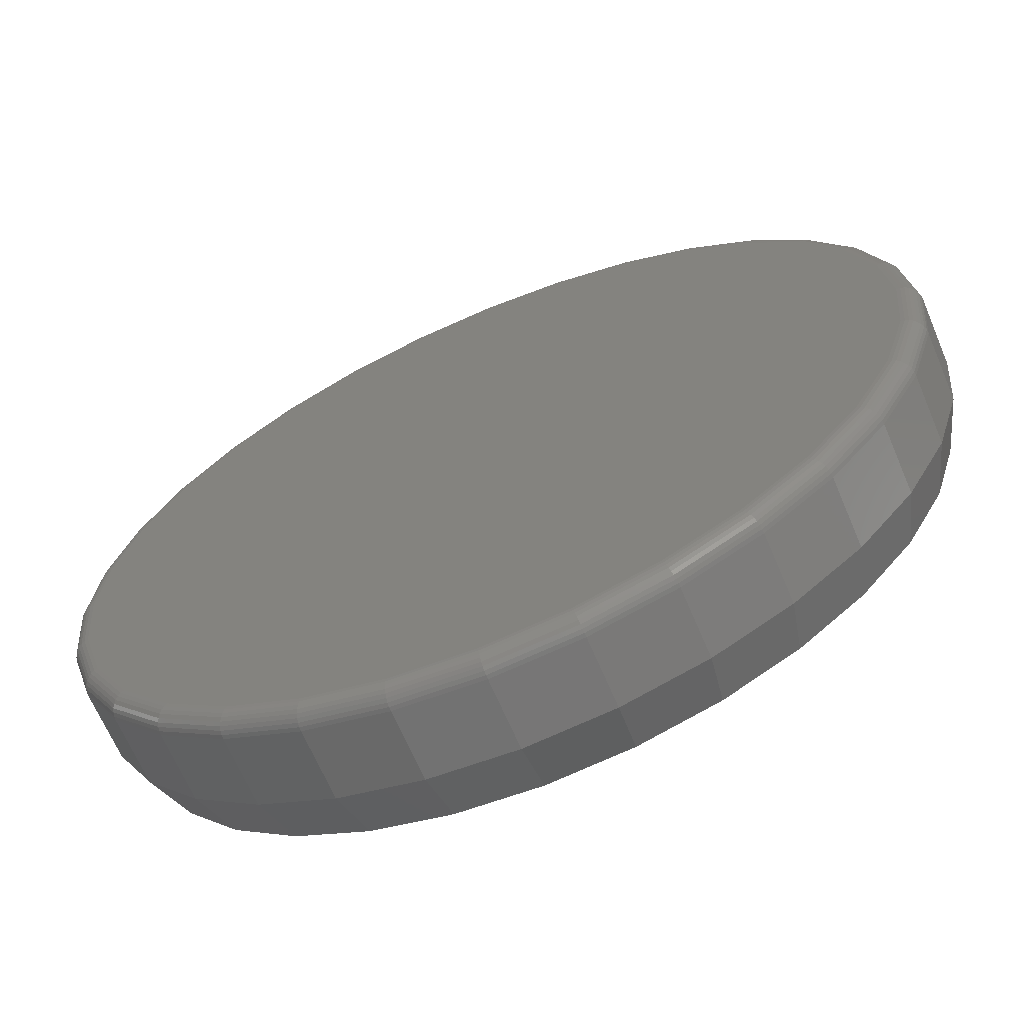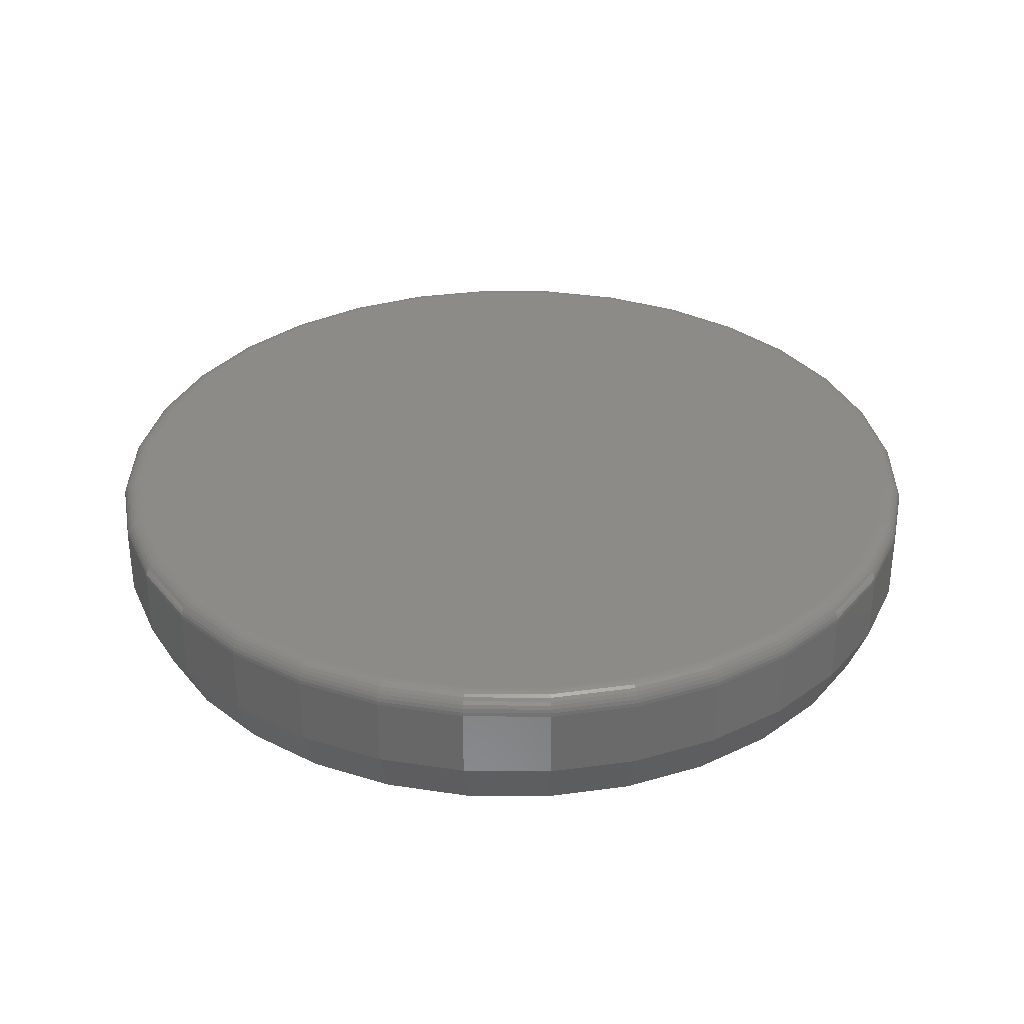
<metadata>
{"format":"stl","ext":"stl","renderer":"f3d","projection":"perspective","resolution":1024,"background":"white","views":[{"elev":-66.4,"azim":23.0,"up":"+Y"},{"elev":33.3,"azim":-72.5,"up":"+Z"}]}
</metadata>
<code>
# stl→obj: 352 verts, 700 faces
v 0.3553 -3.936e-16 0.03906
v 0.3553 -7.021e-16 0.09375
v 0.3486 -0.06777 0.03906
v 0.3486 -0.06777 0.09375
v 0.3288 -0.1329 0.03906
v 0.3288 -0.1329 0.09375
v 0.2967 -0.193 0.03906
v 0.2967 -0.193 0.09375
v 0.2535 -0.2456 0.03906
v 0.2535 -0.2456 0.09375
v 0.2009 -0.2888 0.03906
v 0.2009 -0.2888 0.09375
v 0.1408 -0.3209 0.03906
v 0.1408 -0.3209 0.09375
v 0.07566 -0.3407 0.03906
v 0.07566 -0.3407 0.09375
v 0.007895 -0.3474 0.03906
v 0.007895 -0.3474 0.09375
v -0.05987 -0.3407 0.03906
v -0.05987 -0.3407 0.09375
v -0.125 -0.3209 0.03906
v -0.125 -0.3209 0.09375
v -0.1851 -0.2888 0.03906
v -0.1851 -0.2888 0.09375
v -0.2377 -0.2456 0.03906
v -0.2377 -0.2456 0.09375
v -0.2809 -0.193 0.03906
v -0.2809 -0.193 0.09375
v -0.313 -0.1329 0.03906
v -0.313 -0.1329 0.09375
v -0.3328 -0.06777 0.03906
v -0.3328 -0.06777 0.09375
v -0.3395 1.968e-16 0.03906
v -0.3395 1.968e-16 0.09375
v -0.3328 0.06777 0.03906
v -0.3328 0.06777 0.09375
v -0.313 0.1329 0.03906
v -0.313 0.1329 0.09375
v -0.2809 0.193 0.03906
v -0.2809 0.193 0.09375
v -0.2377 0.2456 0.03906
v -0.2377 0.2456 0.09375
v -0.1851 0.2888 0.03906
v -0.1851 0.2888 0.09375
v -0.125 0.3209 0.03906
v -0.125 0.3209 0.09375
v -0.05987 0.3407 0.03906
v -0.05987 0.3407 0.09375
v 0.007895 0.3474 0.03906
v 0.007895 0.3474 0.09375
v 0.07566 0.3407 0.03906
v 0.07566 0.3407 0.09375
v 0.1408 0.3209 0.03906
v 0.1408 0.3209 0.09375
v 0.2009 0.2888 0.03906
v 0.2009 0.2888 0.09375
v 0.2535 0.2456 0.03906
v 0.2535 0.2456 0.09375
v 0.2967 0.193 0.03906
v 0.2967 0.193 0.09375
v 0.3288 0.1329 0.03906
v 0.3288 0.1329 0.09375
v 0.3486 0.06777 0.03906
v 0.3486 0.06777 0.09375
v -0.05683 0.3254 0.1094
v 0.07261 0.3254 0.1094
v 0.007895 0.3317 0.1094
v 0.1348 0.3065 0.1094
v -0.1191 0.3065 0.1094
v 0.1922 0.2758 0.1094
v -0.1764 0.2758 0.1094
v 0.2425 0.2346 0.1094
v -0.2267 0.2346 0.1094
v 0.2837 0.1843 0.1094
v -0.2679 0.1843 0.1094
v 0.3144 0.127 0.1094
v -0.2986 0.127 0.1094
v 0.3333 0.06472 0.1094
v -0.3175 0.06472 0.1094
v 0.3396 -8.033e-17 0.1094
v -0.3238 -2.531e-16 0.1094
v 0.3333 -0.06472 0.1094
v -0.3175 -0.06472 0.1094
v 0.3144 -0.127 0.1094
v -0.2986 -0.127 0.1094
v 0.2837 -0.1843 0.1094
v -0.2679 -0.1843 0.1094
v 0.2425 -0.2346 0.1094
v -0.2267 -0.2346 0.1094
v 0.1922 -0.2758 0.1094
v -0.1764 -0.2758 0.1094
v 0.1348 -0.3065 0.1094
v -0.1191 -0.3065 0.1094
v 0.07261 -0.3254 0.1094
v -0.05683 -0.3254 0.1094
v 0.007895 -0.3317 0.1094
v -0.3269 1.665e-16 0.1091
v -0.3205 0.06531 0.1091
v -0.3298 1.665e-16 0.1082
v -0.3233 0.06589 0.1082
v -0.3325 1.665e-16 0.1067
v -0.326 0.06641 0.1067
v -0.3349 1.665e-16 0.1048
v -0.3283 0.06688 0.1048
v -0.3368 1.665e-16 0.1024
v -0.3302 0.06725 0.1024
v -0.3383 1.943e-16 0.09973
v -0.3316 0.06754 0.09973
v -0.3392 1.943e-16 0.0968
v -0.3325 0.06771 0.0968
v 0.3363 0.06531 0.1091
v 0.3427 -7.772e-16 0.1091
v 0.3391 0.06589 0.1082
v 0.3456 -7.494e-16 0.1082
v 0.3418 0.06641 0.1067
v 0.3483 -7.494e-16 0.1067
v 0.3441 0.06688 0.1048
v 0.3507 -7.494e-16 0.1048
v 0.346 0.06725 0.1024
v 0.3526 -7.494e-16 0.1024
v 0.3474 0.06754 0.09973
v 0.3541 -7.494e-16 0.09973
v 0.3483 0.06771 0.0968
v 0.355 -7.494e-16 0.0968
v 0.3172 0.1281 0.1091
v 0.3199 0.1292 0.1082
v 0.3224 0.1303 0.1067
v 0.3246 0.1312 0.1048
v 0.3264 0.1319 0.1024
v 0.3277 0.1325 0.09973
v 0.3285 0.1328 0.0968
v 0.2863 0.186 0.1091
v 0.2887 0.1876 0.1082
v 0.2909 0.1891 0.1067
v 0.2929 0.1904 0.1048
v 0.2945 0.1915 0.1024
v 0.2957 0.1923 0.09973
v 0.2965 0.1928 0.0968
v 0.2446 0.2367 0.1091
v 0.2467 0.2388 0.1082
v 0.2486 0.2407 0.1067
v 0.2503 0.2424 0.1048
v 0.2517 0.2438 0.1024
v 0.2527 0.2448 0.09973
v 0.2533 0.2454 0.0968
v 0.1939 0.2784 0.1091
v 0.1955 0.2808 0.1082
v 0.197 0.2831 0.1067
v 0.1983 0.285 0.1048
v 0.1994 0.2866 0.1024
v 0.2002 0.2878 0.09973
v 0.2007 0.2886 0.0968
v 0.136 0.3093 0.1091
v 0.1371 0.312 0.1082
v 0.1382 0.3145 0.1067
v 0.1391 0.3167 0.1048
v 0.1398 0.3185 0.1024
v 0.1404 0.3198 0.09973
v 0.1407 0.3206 0.0968
v 0.07321 0.3284 0.1091
v 0.07378 0.3312 0.1082
v 0.07431 0.3339 0.1067
v 0.07477 0.3362 0.1048
v 0.07515 0.3381 0.1024
v 0.07543 0.3395 0.09973
v 0.0756 0.3404 0.0968
v 0.007895 0.3348 0.1091
v 0.007895 0.3377 0.1082
v 0.007895 0.3404 0.1067
v 0.007895 0.3428 0.1048
v 0.007895 0.3447 0.1024
v 0.007895 0.3462 0.09973
v 0.007895 0.3471 0.0968
v -0.05742 0.3284 0.1091
v -0.05799 0.3312 0.1082
v -0.05852 0.3339 0.1067
v -0.05898 0.3362 0.1048
v -0.05936 0.3381 0.1024
v -0.05964 0.3395 0.09973
v -0.05981 0.3404 0.0968
v -0.1202 0.3093 0.1091
v -0.1213 0.312 0.1082
v -0.1224 0.3145 0.1067
v -0.1233 0.3167 0.1048
v -0.124 0.3185 0.1024
v -0.1246 0.3198 0.09973
v -0.1249 0.3206 0.0968
v -0.1781 0.2784 0.1091
v -0.1797 0.2808 0.1082
v -0.1812 0.2831 0.1067
v -0.1826 0.285 0.1048
v -0.1836 0.2866 0.1024
v -0.1844 0.2878 0.09973
v -0.1849 0.2886 0.0968
v -0.2288 0.2367 0.1091
v -0.2309 0.2388 0.1082
v -0.2328 0.2407 0.1067
v -0.2345 0.2424 0.1048
v -0.2359 0.2438 0.1024
v -0.2369 0.2448 0.09973
v -0.2375 0.2454 0.0968
v -0.2705 0.186 0.1091
v -0.2729 0.1876 0.1082
v -0.2752 0.1891 0.1067
v -0.2771 0.1904 0.1048
v -0.2787 0.1915 0.1024
v -0.2799 0.1923 0.09973
v -0.2807 0.1928 0.0968
v -0.3014 0.1281 0.1091
v -0.3041 0.1292 0.1082
v -0.3066 0.1303 0.1067
v -0.3088 0.1312 0.1048
v -0.3106 0.1319 0.1024
v -0.3119 0.1325 0.09973
v -0.3128 0.1328 0.0968
v 0.3363 -0.06531 0.1091
v 0.3391 -0.06589 0.1082
v 0.3418 -0.06641 0.1067
v 0.3441 -0.06688 0.1048
v 0.346 -0.06725 0.1024
v 0.3474 -0.06754 0.09973
v 0.3483 -0.06771 0.0968
v -0.3205 -0.06531 0.1091
v -0.3233 -0.06589 0.1082
v -0.326 -0.06641 0.1067
v -0.3283 -0.06688 0.1048
v -0.3302 -0.06725 0.1024
v -0.3316 -0.06754 0.09973
v -0.3325 -0.06771 0.0968
v -0.3014 -0.1281 0.1091
v -0.3041 -0.1292 0.1082
v -0.3066 -0.1303 0.1067
v -0.3088 -0.1312 0.1048
v -0.3106 -0.1319 0.1024
v -0.3119 -0.1325 0.09973
v -0.3128 -0.1328 0.0968
v -0.2705 -0.186 0.1091
v -0.2729 -0.1876 0.1082
v -0.2752 -0.1891 0.1067
v -0.2771 -0.1904 0.1048
v -0.2787 -0.1915 0.1024
v -0.2799 -0.1923 0.09973
v -0.2807 -0.1928 0.0968
v -0.2288 -0.2367 0.1091
v -0.2309 -0.2388 0.1082
v -0.2328 -0.2407 0.1067
v -0.2345 -0.2424 0.1048
v -0.2359 -0.2438 0.1024
v -0.2369 -0.2448 0.09973
v -0.2375 -0.2454 0.0968
v -0.1781 -0.2784 0.1091
v -0.1797 -0.2808 0.1082
v -0.1812 -0.2831 0.1067
v -0.1826 -0.285 0.1048
v -0.1836 -0.2866 0.1024
v -0.1844 -0.2878 0.09973
v -0.1849 -0.2886 0.0968
v -0.1202 -0.3093 0.1091
v -0.1213 -0.312 0.1082
v -0.1224 -0.3145 0.1067
v -0.1233 -0.3167 0.1048
v -0.124 -0.3185 0.1024
v -0.1246 -0.3198 0.09973
v -0.1249 -0.3206 0.0968
v -0.05742 -0.3284 0.1091
v -0.05799 -0.3312 0.1082
v -0.05852 -0.3339 0.1067
v -0.05898 -0.3362 0.1048
v -0.05936 -0.3381 0.1024
v -0.05964 -0.3395 0.09973
v -0.05981 -0.3404 0.0968
v 0.007895 -0.3348 0.1091
v 0.007895 -0.3377 0.1082
v 0.007895 -0.3404 0.1067
v 0.007895 -0.3428 0.1048
v 0.007895 -0.3447 0.1024
v 0.007895 -0.3462 0.09973
v 0.007895 -0.3471 0.0968
v 0.07321 -0.3284 0.1091
v 0.07378 -0.3312 0.1082
v 0.07431 -0.3339 0.1067
v 0.07477 -0.3362 0.1048
v 0.07515 -0.3381 0.1024
v 0.07543 -0.3395 0.09973
v 0.0756 -0.3404 0.0968
v 0.136 -0.3093 0.1091
v 0.1371 -0.312 0.1082
v 0.1382 -0.3145 0.1067
v 0.1391 -0.3167 0.1048
v 0.1398 -0.3185 0.1024
v 0.1404 -0.3198 0.09973
v 0.1407 -0.3206 0.0968
v 0.1939 -0.2784 0.1091
v 0.1955 -0.2808 0.1082
v 0.197 -0.2831 0.1067
v 0.1983 -0.285 0.1048
v 0.1994 -0.2866 0.1024
v 0.2002 -0.2878 0.09973
v 0.2007 -0.2886 0.0968
v 0.2446 -0.2367 0.1091
v 0.2467 -0.2388 0.1082
v 0.2486 -0.2407 0.1067
v 0.2503 -0.2424 0.1048
v 0.2517 -0.2438 0.1024
v 0.2527 -0.2448 0.09973
v 0.2533 -0.2454 0.0968
v 0.2863 -0.186 0.1091
v 0.2887 -0.1876 0.1082
v 0.2909 -0.1891 0.1067
v 0.2929 -0.1904 0.1048
v 0.2945 -0.1915 0.1024
v 0.2957 -0.1923 0.09973
v 0.2965 -0.1928 0.0968
v 0.3172 -0.1281 0.1091
v 0.3199 -0.1292 0.1082
v 0.3224 -0.1303 0.1067
v 0.3246 -0.1312 0.1048
v 0.3264 -0.1319 0.1024
v 0.3277 -0.1325 0.09973
v 0.3285 -0.1328 0.0968
v 0.007896 0.3317 0
v 0.07262 0.3254 0
v -0.05682 0.3254 0
v 0.007895 -0.3317 0
v -0.05683 -0.3254 0
v 0.07261 -0.3254 0
v -0.1191 -0.3065 0
v 0.1348 -0.3065 0
v -0.1764 -0.2758 0
v 0.1922 -0.2758 0
v -0.2267 -0.2346 0
v 0.2425 -0.2346 0
v -0.2679 -0.1843 0
v 0.2837 -0.1843 0
v -0.2986 -0.127 0
v 0.3144 -0.127 0
v -0.3175 -0.06472 0
v 0.3333 -0.06472 0
v -0.3238 2.873e-06 0
v 0.3396 7.786e-17 0
v -0.3175 0.06472 0
v 0.3333 0.06472 0
v -0.2986 0.127 0
v 0.3144 0.127 0
v -0.2679 0.1843 0
v 0.2837 0.1843 0
v -0.2267 0.2346 0
v 0.2425 0.2346 0
v -0.1764 0.2758 0
v 0.1922 0.2758 0
v -0.1191 0.3065 0
v 0.1348 0.3065 0
f 1 2 3
f 3 2 4
f 3 4 5
f 5 4 6
f 5 6 7
f 7 6 8
f 7 8 9
f 9 8 10
f 9 10 11
f 11 10 12
f 11 12 13
f 13 12 14
f 13 14 15
f 15 14 16
f 15 16 17
f 17 16 18
f 17 18 19
f 19 18 20
f 19 20 21
f 21 20 22
f 21 22 23
f 23 22 24
f 23 24 25
f 25 24 26
f 25 26 27
f 27 26 28
f 27 28 29
f 29 28 30
f 29 30 31
f 31 30 32
f 31 32 33
f 33 32 34
f 33 34 35
f 35 34 36
f 35 36 37
f 37 36 38
f 37 38 39
f 39 38 40
f 39 40 41
f 41 40 42
f 41 42 43
f 43 42 44
f 43 44 45
f 45 44 46
f 45 46 47
f 47 46 48
f 47 48 49
f 49 48 50
f 49 50 51
f 51 50 52
f 51 52 53
f 53 52 54
f 53 54 55
f 55 54 56
f 55 56 57
f 57 56 58
f 57 58 59
f 59 58 60
f 59 60 61
f 61 60 62
f 61 62 63
f 63 62 64
f 63 64 1
f 1 64 2
f 65 66 67
f 66 65 68
f 68 65 69
f 68 69 70
f 70 69 71
f 70 71 72
f 72 71 73
f 72 73 74
f 74 73 75
f 74 75 76
f 76 75 77
f 76 77 78
f 78 77 79
f 78 79 80
f 80 79 81
f 80 81 82
f 82 81 83
f 82 83 84
f 84 83 85
f 84 85 86
f 86 85 87
f 86 87 88
f 88 87 89
f 88 89 90
f 90 89 91
f 90 91 92
f 92 91 93
f 92 93 94
f 94 93 95
f 94 95 96
f 81 79 97
f 97 79 98
f 97 98 99
f 99 98 100
f 99 100 101
f 101 100 102
f 101 102 103
f 103 102 104
f 103 104 105
f 105 104 106
f 105 106 107
f 107 106 108
f 107 108 109
f 109 108 110
f 109 110 34
f 34 110 36
f 78 80 111
f 111 80 112
f 111 112 113
f 113 112 114
f 113 114 115
f 115 114 116
f 115 116 117
f 117 116 118
f 117 118 119
f 119 118 120
f 119 120 121
f 121 120 122
f 121 122 123
f 123 122 124
f 123 124 64
f 64 124 2
f 76 78 125
f 125 78 111
f 125 111 126
f 126 111 113
f 126 113 127
f 127 113 115
f 127 115 128
f 128 115 117
f 128 117 129
f 129 117 119
f 129 119 130
f 130 119 121
f 130 121 131
f 131 121 123
f 131 123 62
f 62 123 64
f 74 76 132
f 132 76 125
f 132 125 133
f 133 125 126
f 133 126 134
f 134 126 127
f 134 127 135
f 135 127 128
f 135 128 136
f 136 128 129
f 136 129 137
f 137 129 130
f 137 130 138
f 138 130 131
f 138 131 60
f 60 131 62
f 72 74 139
f 139 74 132
f 139 132 140
f 140 132 133
f 140 133 141
f 141 133 134
f 141 134 142
f 142 134 135
f 142 135 143
f 143 135 136
f 143 136 144
f 144 136 137
f 144 137 145
f 145 137 138
f 145 138 58
f 58 138 60
f 70 72 146
f 146 72 139
f 146 139 147
f 147 139 140
f 147 140 148
f 148 140 141
f 148 141 149
f 149 141 142
f 149 142 150
f 150 142 143
f 150 143 151
f 151 143 144
f 151 144 152
f 152 144 145
f 152 145 56
f 56 145 58
f 68 70 153
f 153 70 146
f 153 146 154
f 154 146 147
f 154 147 155
f 155 147 148
f 155 148 156
f 156 148 149
f 156 149 157
f 157 149 150
f 157 150 158
f 158 150 151
f 158 151 159
f 159 151 152
f 159 152 54
f 54 152 56
f 66 68 160
f 160 68 153
f 160 153 161
f 161 153 154
f 161 154 162
f 162 154 155
f 162 155 163
f 163 155 156
f 163 156 164
f 164 156 157
f 164 157 165
f 165 157 158
f 165 158 166
f 166 158 159
f 166 159 52
f 52 159 54
f 67 66 167
f 167 66 160
f 167 160 168
f 168 160 161
f 168 161 169
f 169 161 162
f 169 162 170
f 170 162 163
f 170 163 171
f 171 163 164
f 171 164 172
f 172 164 165
f 172 165 173
f 173 165 166
f 173 166 50
f 50 166 52
f 65 67 174
f 174 67 167
f 174 167 175
f 175 167 168
f 175 168 176
f 176 168 169
f 176 169 177
f 177 169 170
f 177 170 178
f 178 170 171
f 178 171 179
f 179 171 172
f 179 172 180
f 180 172 173
f 180 173 48
f 48 173 50
f 69 65 181
f 181 65 174
f 181 174 182
f 182 174 175
f 182 175 183
f 183 175 176
f 183 176 184
f 184 176 177
f 184 177 185
f 185 177 178
f 185 178 186
f 186 178 179
f 186 179 187
f 187 179 180
f 187 180 46
f 46 180 48
f 71 69 188
f 188 69 181
f 188 181 189
f 189 181 182
f 189 182 190
f 190 182 183
f 190 183 191
f 191 183 184
f 191 184 192
f 192 184 185
f 192 185 193
f 193 185 186
f 193 186 194
f 194 186 187
f 194 187 44
f 44 187 46
f 73 71 195
f 195 71 188
f 195 188 196
f 196 188 189
f 196 189 197
f 197 189 190
f 197 190 198
f 198 190 191
f 198 191 199
f 199 191 192
f 199 192 200
f 200 192 193
f 200 193 201
f 201 193 194
f 201 194 42
f 42 194 44
f 75 73 202
f 202 73 195
f 202 195 203
f 203 195 196
f 203 196 204
f 204 196 197
f 204 197 205
f 205 197 198
f 205 198 206
f 206 198 199
f 206 199 207
f 207 199 200
f 207 200 208
f 208 200 201
f 208 201 40
f 40 201 42
f 77 75 209
f 209 75 202
f 209 202 210
f 210 202 203
f 210 203 211
f 211 203 204
f 211 204 212
f 212 204 205
f 212 205 213
f 213 205 206
f 213 206 214
f 214 206 207
f 214 207 215
f 215 207 208
f 215 208 38
f 38 208 40
f 79 77 98
f 98 77 209
f 98 209 100
f 100 209 210
f 100 210 102
f 102 210 211
f 102 211 104
f 104 211 212
f 104 212 106
f 106 212 213
f 106 213 108
f 108 213 214
f 108 214 110
f 110 214 215
f 110 215 36
f 36 215 38
f 80 82 112
f 112 82 216
f 112 216 114
f 114 216 217
f 114 217 116
f 116 217 218
f 116 218 118
f 118 218 219
f 118 219 120
f 120 219 220
f 120 220 122
f 122 220 221
f 122 221 124
f 124 221 222
f 124 222 2
f 2 222 4
f 83 81 223
f 223 81 97
f 223 97 224
f 224 97 99
f 224 99 225
f 225 99 101
f 225 101 226
f 226 101 103
f 226 103 227
f 227 103 105
f 227 105 228
f 228 105 107
f 228 107 229
f 229 107 109
f 229 109 32
f 32 109 34
f 85 83 230
f 230 83 223
f 230 223 231
f 231 223 224
f 231 224 232
f 232 224 225
f 232 225 233
f 233 225 226
f 233 226 234
f 234 226 227
f 234 227 235
f 235 227 228
f 235 228 236
f 236 228 229
f 236 229 30
f 30 229 32
f 87 85 237
f 237 85 230
f 237 230 238
f 238 230 231
f 238 231 239
f 239 231 232
f 239 232 240
f 240 232 233
f 240 233 241
f 241 233 234
f 241 234 242
f 242 234 235
f 242 235 243
f 243 235 236
f 243 236 28
f 28 236 30
f 89 87 244
f 244 87 237
f 244 237 245
f 245 237 238
f 245 238 246
f 246 238 239
f 246 239 247
f 247 239 240
f 247 240 248
f 248 240 241
f 248 241 249
f 249 241 242
f 249 242 250
f 250 242 243
f 250 243 26
f 26 243 28
f 91 89 251
f 251 89 244
f 251 244 252
f 252 244 245
f 252 245 253
f 253 245 246
f 253 246 254
f 254 246 247
f 254 247 255
f 255 247 248
f 255 248 256
f 256 248 249
f 256 249 257
f 257 249 250
f 257 250 24
f 24 250 26
f 93 91 258
f 258 91 251
f 258 251 259
f 259 251 252
f 259 252 260
f 260 252 253
f 260 253 261
f 261 253 254
f 261 254 262
f 262 254 255
f 262 255 263
f 263 255 256
f 263 256 264
f 264 256 257
f 264 257 22
f 22 257 24
f 95 93 265
f 265 93 258
f 265 258 266
f 266 258 259
f 266 259 267
f 267 259 260
f 267 260 268
f 268 260 261
f 268 261 269
f 269 261 262
f 269 262 270
f 270 262 263
f 270 263 271
f 271 263 264
f 271 264 20
f 20 264 22
f 96 95 272
f 272 95 265
f 272 265 273
f 273 265 266
f 273 266 274
f 274 266 267
f 274 267 275
f 275 267 268
f 275 268 276
f 276 268 269
f 276 269 277
f 277 269 270
f 277 270 278
f 278 270 271
f 278 271 18
f 18 271 20
f 94 96 279
f 279 96 272
f 279 272 280
f 280 272 273
f 280 273 281
f 281 273 274
f 281 274 282
f 282 274 275
f 282 275 283
f 283 275 276
f 283 276 284
f 284 276 277
f 284 277 285
f 285 277 278
f 285 278 16
f 16 278 18
f 92 94 286
f 286 94 279
f 286 279 287
f 287 279 280
f 287 280 288
f 288 280 281
f 288 281 289
f 289 281 282
f 289 282 290
f 290 282 283
f 290 283 291
f 291 283 284
f 291 284 292
f 292 284 285
f 292 285 14
f 14 285 16
f 90 92 293
f 293 92 286
f 293 286 294
f 294 286 287
f 294 287 295
f 295 287 288
f 295 288 296
f 296 288 289
f 296 289 297
f 297 289 290
f 297 290 298
f 298 290 291
f 298 291 299
f 299 291 292
f 299 292 12
f 12 292 14
f 88 90 300
f 300 90 293
f 300 293 301
f 301 293 294
f 301 294 302
f 302 294 295
f 302 295 303
f 303 295 296
f 303 296 304
f 304 296 297
f 304 297 305
f 305 297 298
f 305 298 306
f 306 298 299
f 306 299 10
f 10 299 12
f 86 88 307
f 307 88 300
f 307 300 308
f 308 300 301
f 308 301 309
f 309 301 302
f 309 302 310
f 310 302 303
f 310 303 311
f 311 303 304
f 311 304 312
f 312 304 305
f 312 305 313
f 313 305 306
f 313 306 8
f 8 306 10
f 84 86 314
f 314 86 307
f 314 307 315
f 315 307 308
f 315 308 316
f 316 308 309
f 316 309 317
f 317 309 310
f 317 310 318
f 318 310 311
f 318 311 319
f 319 311 312
f 319 312 320
f 320 312 313
f 320 313 6
f 6 313 8
f 82 84 216
f 216 84 314
f 216 314 217
f 217 314 315
f 217 315 218
f 218 315 316
f 218 316 219
f 219 316 317
f 219 317 220
f 220 317 318
f 220 318 221
f 221 318 319
f 221 319 222
f 222 319 320
f 222 320 4
f 4 320 6
f 321 322 323
f 324 325 326
f 326 325 327
f 326 327 328
f 328 327 329
f 328 329 330
f 330 329 331
f 330 331 332
f 332 331 333
f 332 333 334
f 334 333 335
f 334 335 336
f 336 335 337
f 336 337 338
f 338 337 339
f 338 339 340
f 340 339 341
f 340 341 342
f 342 341 343
f 342 343 344
f 344 343 345
f 344 345 346
f 346 345 347
f 346 347 348
f 348 347 349
f 348 349 350
f 350 349 351
f 350 351 352
f 352 351 323
f 352 323 322
f 340 1 338
f 338 1 3
f 338 3 336
f 336 3 5
f 336 5 334
f 334 5 7
f 334 7 332
f 332 7 9
f 332 9 330
f 330 9 11
f 330 11 328
f 328 11 13
f 328 13 326
f 326 13 15
f 326 15 324
f 324 15 17
f 324 17 325
f 325 17 19
f 325 19 327
f 327 19 21
f 327 21 329
f 329 21 23
f 329 23 331
f 331 23 25
f 331 25 333
f 333 25 27
f 333 27 335
f 335 27 29
f 335 29 337
f 337 29 31
f 337 31 339
f 339 31 33
f 339 33 341
f 341 33 35
f 341 35 343
f 343 35 37
f 343 37 345
f 345 37 39
f 345 39 347
f 347 39 41
f 347 41 349
f 349 41 43
f 349 43 351
f 351 43 45
f 351 45 323
f 323 45 47
f 323 47 321
f 321 47 49
f 321 49 322
f 322 49 51
f 322 51 352
f 352 51 53
f 352 53 350
f 350 53 55
f 350 55 348
f 348 55 57
f 348 57 346
f 346 57 59
f 346 59 344
f 344 59 61
f 344 61 342
f 342 61 63
f 342 63 340
f 340 63 1

</code>
